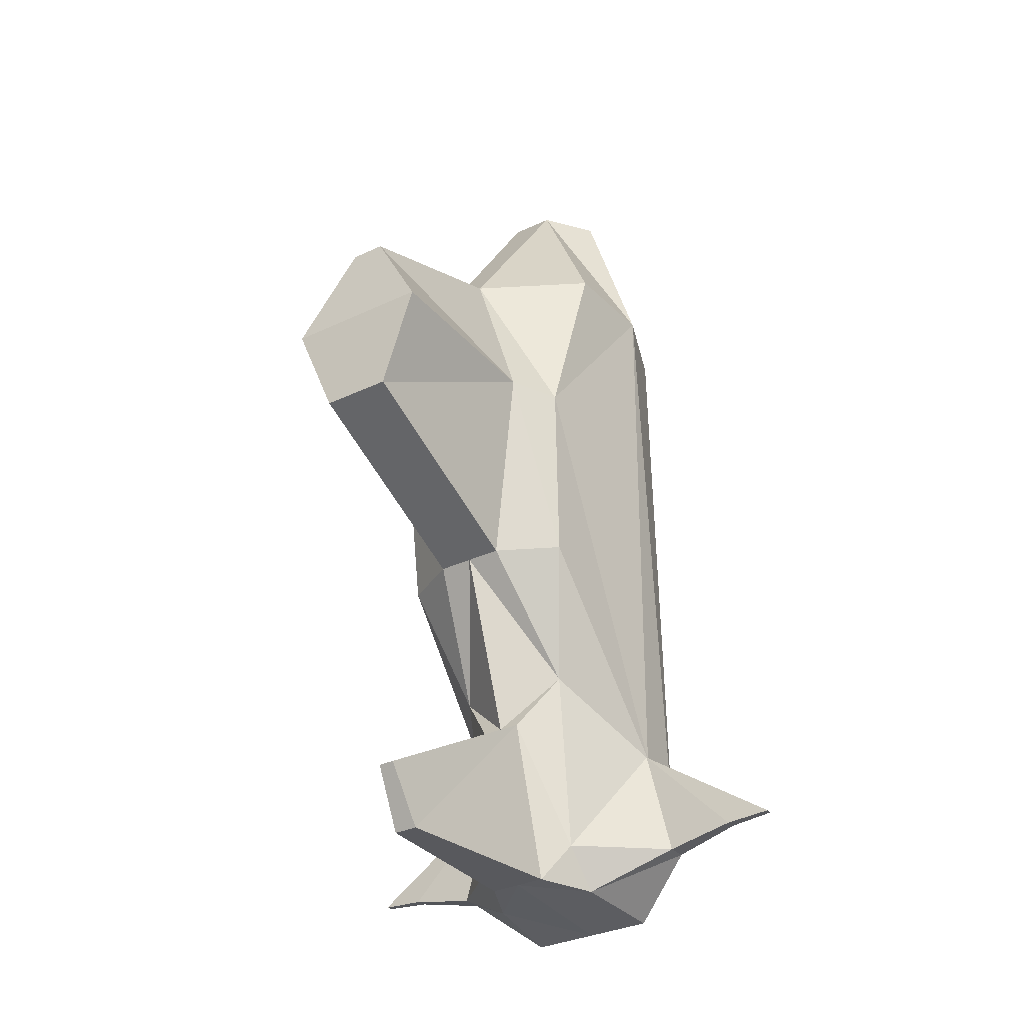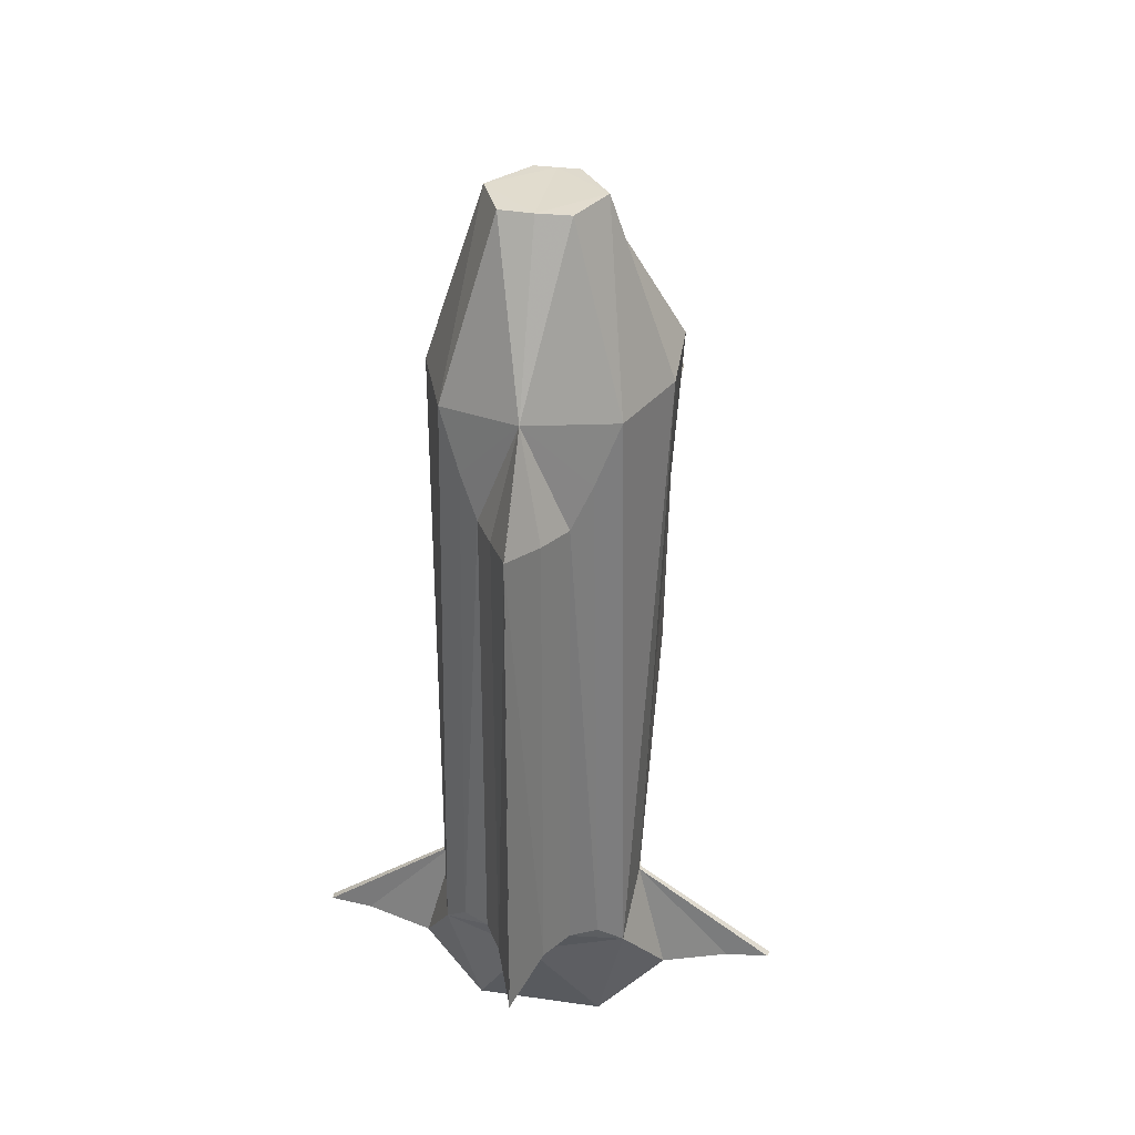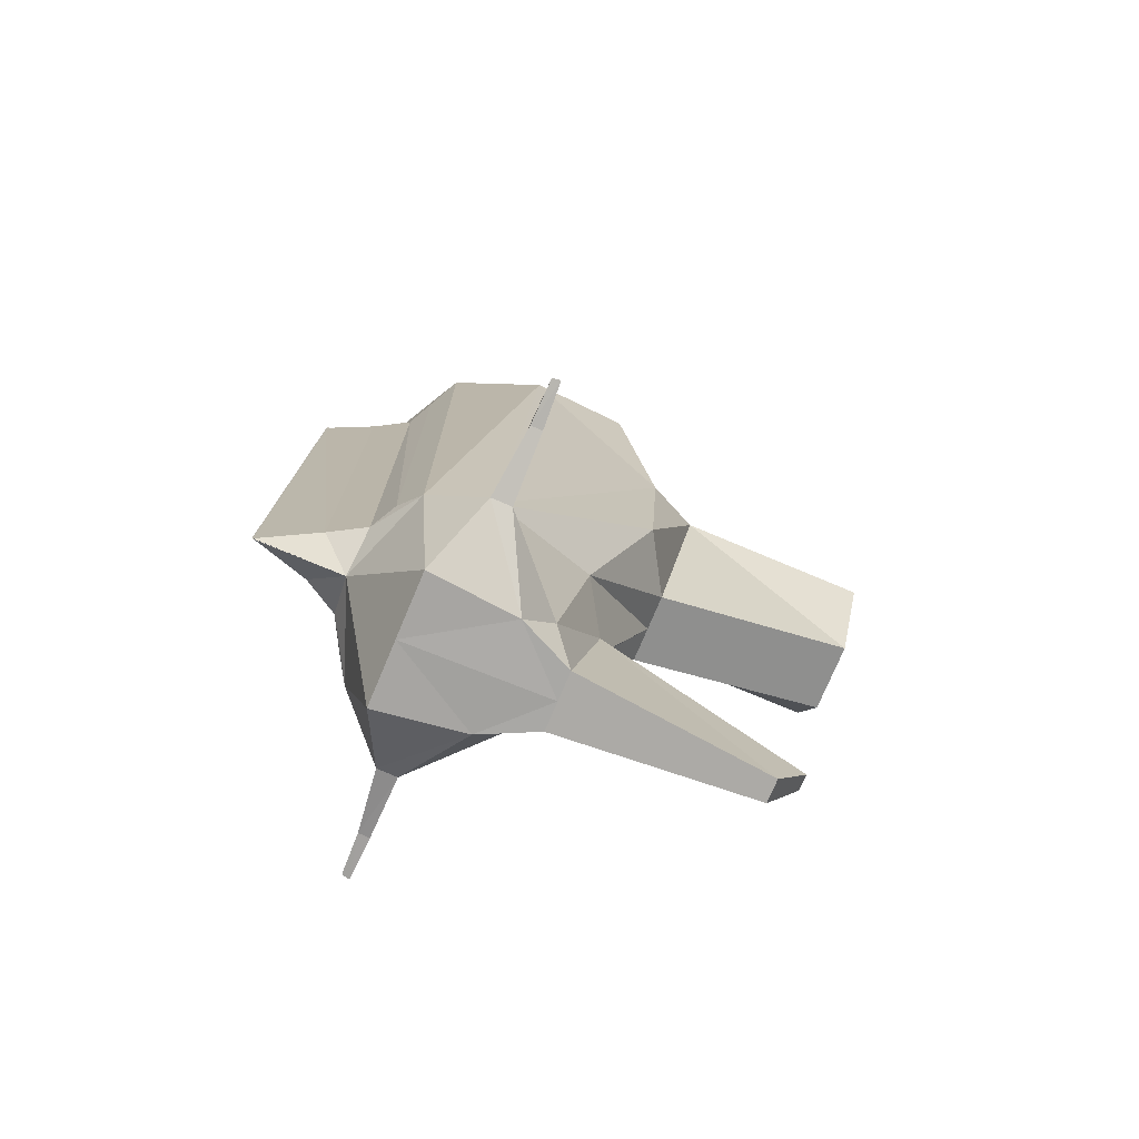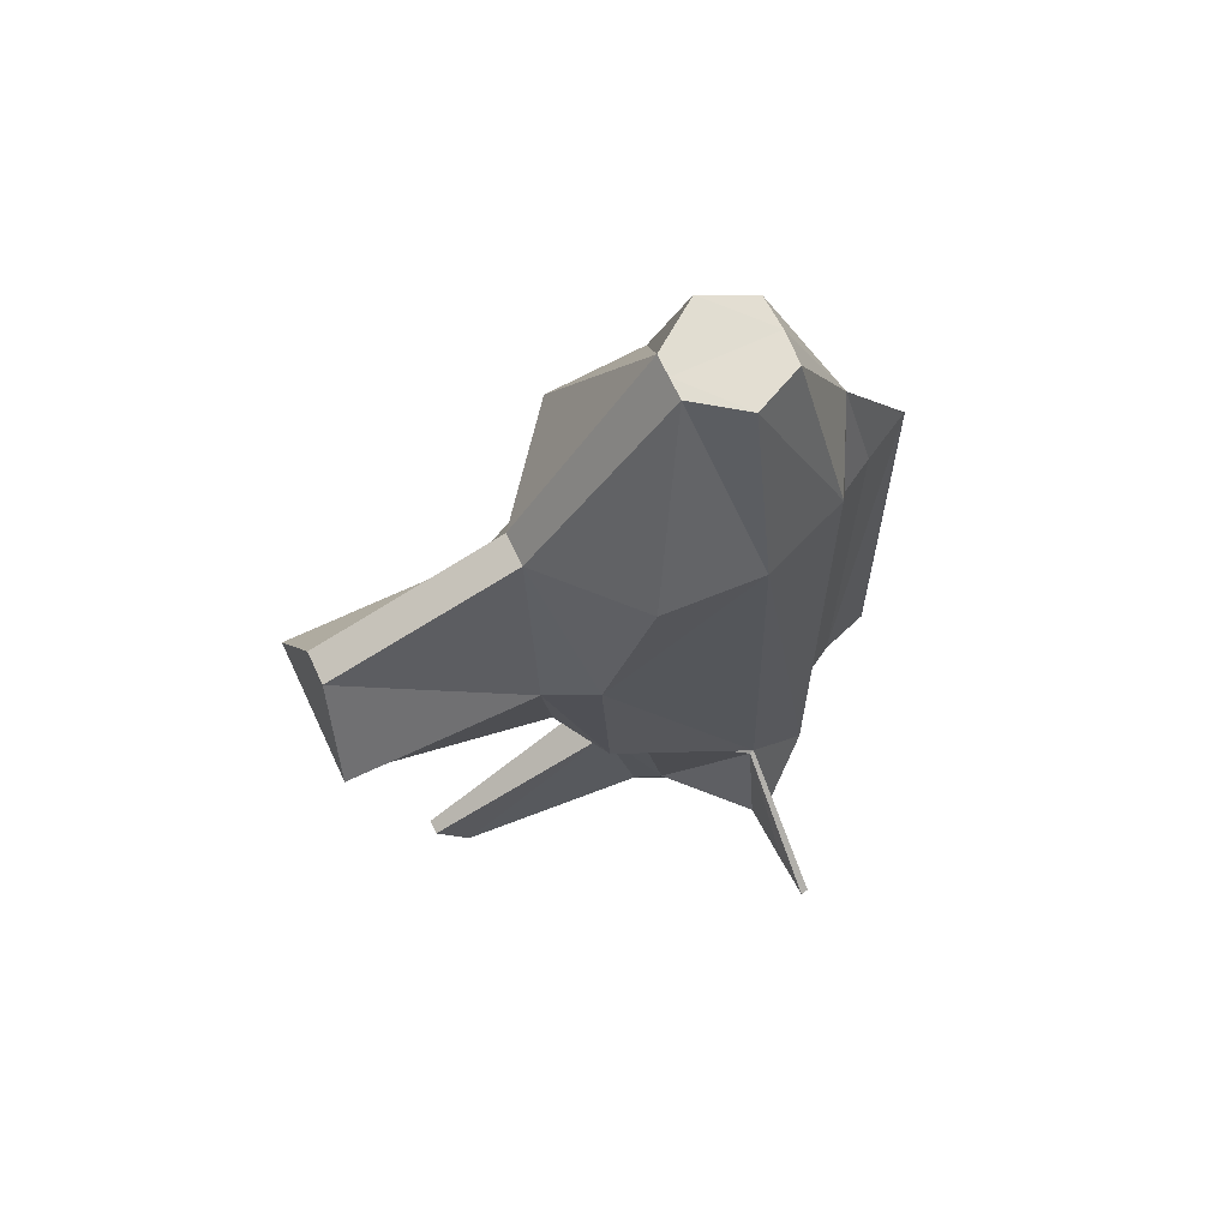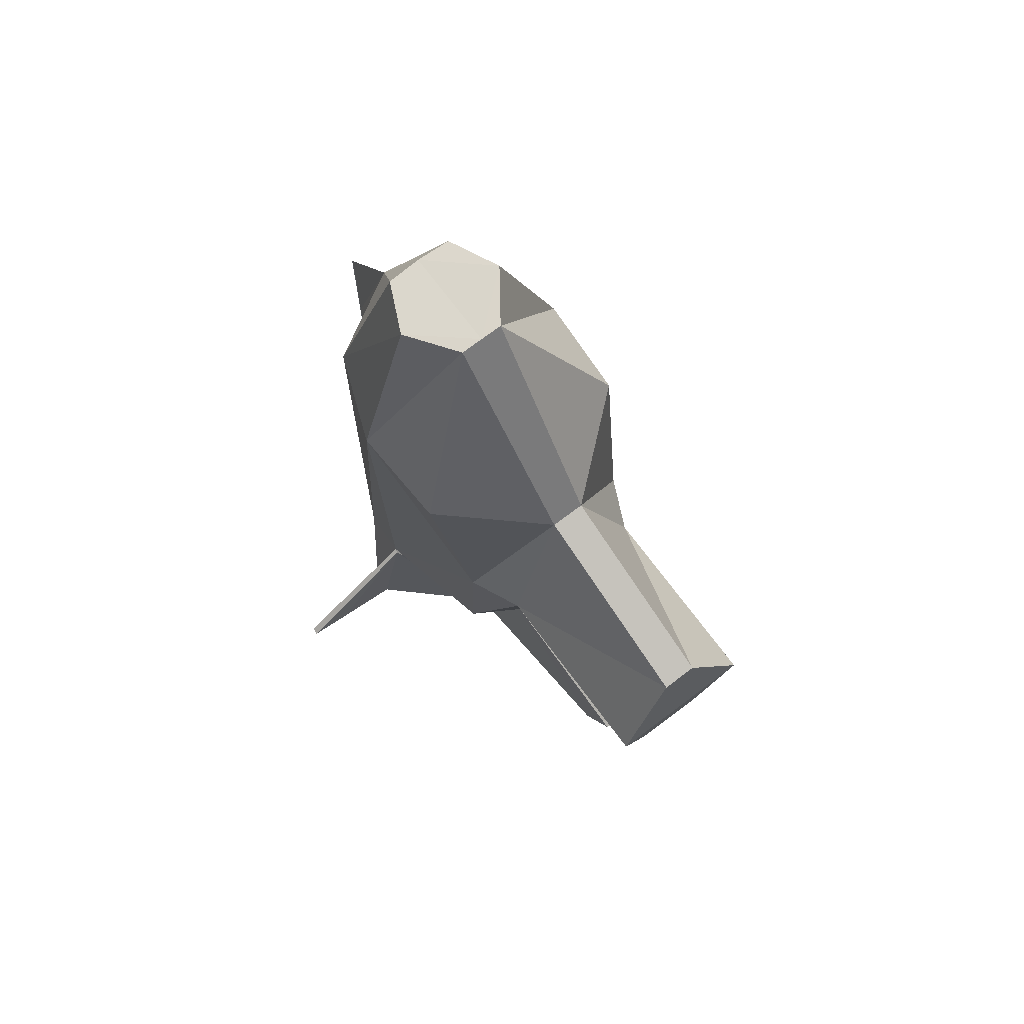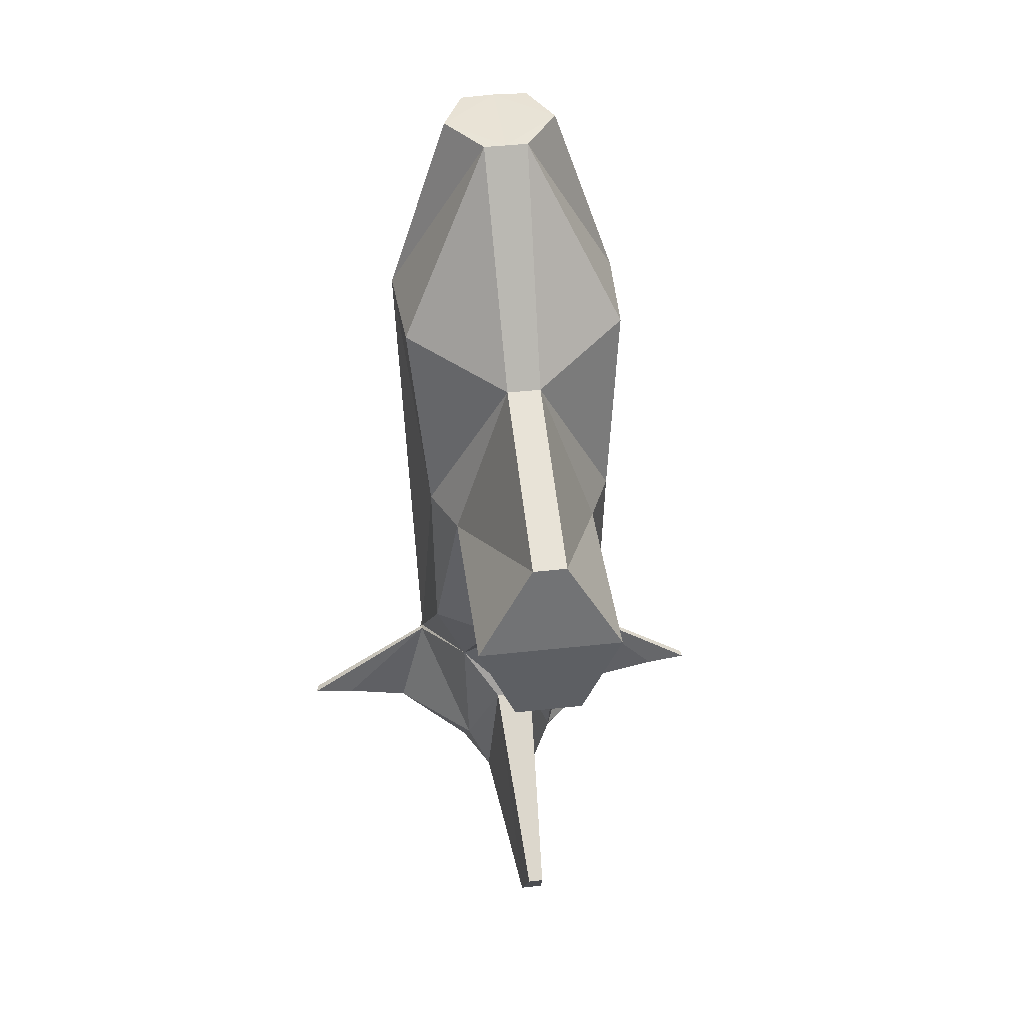
<metadata>
{"format":"obj","ext":"obj","renderer":"f3d","projection":"perspective","resolution":1024,"background":"white","views":[{"elev":-32.6,"azim":-146.5,"up":"+Z"},{"elev":32.8,"azim":11.2,"up":"+Z"},{"elev":-75.3,"azim":67.2,"up":"+Z"},{"elev":68.8,"azim":-115.2,"up":"+Z"},{"elev":74.3,"azim":143.1,"up":"+Z"},{"elev":42.9,"azim":172.5,"up":"+Z"}]}
</metadata>
<code>
o 立方体
v -0.09592 0.9859 1.04
v -0.1754 0.8542 0.3607
v -0.06216 1.262 1.045
v -0.3183 1.434 0.5245
v -0.1815 0.9574 -1.532
v -0.263 1.532 -0.5388
v 0 0.9574 -1.532
v 0 1.629 -0.5451
v 0 0.9809 1.04
v 0 0.7779 0.5596
v 0 1.658 0.4708
v 0.000697 1.262 1.045
v -0.163 1.384 -0.8942
v -0.1966 0.8493 -1.124
v 0 0.7994 -1.19
v -0.144 1.301 -1.397
v 0 1.455 -1.048
v -0.1531 1.21 -1.511
v 0 1.365 -1.509
v -0.2808 1.07 -1.064
v -0.3645 1.04 -1.385
v -0.1607 1.125 1.045
v -0.2845 1.083 -1.066
v -0.3645 1.097 -1.388
v -0.3342 1.151 0.5245
v -0.04789 1.658 0.4708
v -0.09788 1.629 -0.5451
v -0.0568 1.455 -1.048
v -0.08126 1.365 -1.509
v 0 2.009 -1.377
v 0.003407 1.913 -1.538
v -0.02205 2.009 -1.377
v -0.03296 1.913 -1.538
v -0.09788 2.22 -0.2727
v 0 2.22 -0.2727
v 0 2.197 0.274
v -0.04789 2.197 0.274
v -0.2709 1.557 0.000768
v -0.206 1.698 0
v 0 2.237 -8.9e-05
v -0.206 2.237 -8.9e-05
v -0.5524 1.063 -1.346
v -0.674 1.067 -1.337
v -0.6777 1.089 -1.339
v -0.5524 1.095 -1.349
v -0.2395 0.9045 0.5232
v -0.2639 0.8987 -1.19
v -0.1214 0.8143 0.247
v -0.1214 0.8089 -1.124
v -0.06552 0.7115 -1.122
v -0.06552 0.7169 0.2488
v 0.000825 0.5523 -1.189
v 0.000825 0.5845 0.2755
v 0.09592 0.9859 1.04
v 0.1754 0.8542 0.3607
v 0.06216 1.262 1.045
v 0.3183 1.434 0.5245
v 0.1815 0.9574 -1.532
v 0.263 1.532 -0.5388
v -0.000697 1.262 1.045
v 0.163 1.384 -0.8942
v 0.1966 0.8493 -1.124
v 0.144 1.301 -1.397
v 0.1531 1.21 -1.511
v 0.2808 1.07 -1.064
v 0.3645 1.04 -1.385
v 0.1607 1.125 1.045
v 0.2845 1.083 -1.066
v 0.3645 1.097 -1.388
v 0.3342 1.151 0.5245
v 0.04789 1.658 0.4708
v 0.09788 1.629 -0.5451
v 0.0568 1.455 -1.048
v 0.08126 1.365 -1.509
v -0.003407 1.913 -1.538
v 0.02205 2.009 -1.377
v 0.03296 1.913 -1.538
v 0.09788 2.22 -0.2727
v 0.04789 2.197 0.274
v 0.2709 1.557 0.000768
v 0.206 1.698 0
v 0.206 2.237 -8.9e-05
v 0.5524 1.063 -1.346
v 0.674 1.067 -1.337
v 0.6777 1.089 -1.339
v 0.5524 1.095 -1.349
v 0.2395 0.9045 0.5232
v 0.2639 0.8987 -1.19
v 0.1214 0.8143 0.247
v 0.1214 0.8089 -1.124
v 0.06552 0.7115 -1.122
v 0.06552 0.7169 0.2488
v -0.000825 0.5523 -1.189
v -0.000825 0.5845 0.2755
f 38 26 39
f 13 23 20
f 3 25 22
f 21 24 18
f 15 5 7
f 10 1 46
f 24 16 18
f 12 22 9
f 23 13 16
f 46 22 25
f 16 29 18
f 12 11 26
f 11 37 26
f 32 31 33
f 17 32 28
f 28 33 29
f 40 37 36
f 27 35 8
f 39 37 41
f 39 34 27
f 34 40 35
f 6 39 27
f 13 6 27
f 24 42 45
f 44 42 43
f 20 42 21
f 23 43 20
f 23 45 44
f 48 14 49
f 2 10 46
f 49 47 15
f 2 47 14
f 48 50 51
f 50 53 51
f 10 51 53
f 15 50 49
f 19 33 31
f 38 4 26
f 47 25 20
f 5 47 21
f 25 4 38
f 20 25 38
f 20 21 47
f 38 6 20
f 47 46 25
f 3 4 25
f 18 29 19
f 19 7 18
f 7 5 18
f 5 21 18
f 15 47 5
f 10 9 1
f 24 23 16
f 3 22 12
f 22 1 9
f 6 13 20
f 46 1 22
f 16 28 29
f 4 3 26
f 3 12 26
f 11 36 37
f 32 30 31
f 17 30 32
f 28 32 33
f 40 41 37
f 27 34 35
f 39 26 37
f 39 41 34
f 34 41 40
f 6 38 39
f 27 8 13
f 8 17 13
f 28 16 13
f 17 28 13
f 24 21 42
f 44 45 42
f 20 43 42
f 23 44 43
f 23 24 45
f 48 2 14
f 2 48 10
f 49 14 47
f 2 46 47
f 48 49 50
f 50 52 53
f 10 48 51
f 15 52 50
f 19 29 33
f 80 81 71
f 61 65 68
f 56 67 70
f 66 64 69
f 15 7 58
f 10 87 54
f 69 64 63
f 60 9 67
f 68 63 61
f 87 70 67
f 63 64 74
f 60 71 11
f 11 71 79
f 76 77 75
f 17 73 76
f 73 74 77
f 40 36 79
f 72 8 35
f 81 82 79
f 81 72 78
f 78 35 40
f 59 72 81
f 61 72 59
f 69 86 83
f 85 84 83
f 65 66 83
f 68 65 84
f 68 85 86
f 89 90 62
f 55 87 10
f 90 15 88
f 55 62 88
f 89 92 91
f 91 92 94
f 10 94 92
f 15 90 91
f 19 75 77
f 80 71 57
f 88 65 70
f 58 66 88
f 70 80 57
f 65 80 70
f 65 88 66
f 80 65 59
f 88 70 87
f 56 70 57
f 64 19 74
f 19 64 7
f 7 64 58
f 58 64 66
f 15 58 88
f 10 54 9
f 69 63 68
f 56 60 67
f 67 9 54
f 59 65 61
f 87 67 54
f 63 74 73
f 57 71 56
f 56 71 60
f 11 79 36
f 76 75 30
f 17 76 30
f 73 77 76
f 40 79 82
f 72 35 78
f 81 79 71
f 81 78 82
f 78 40 82
f 59 81 80
f 72 61 8
f 8 61 17
f 73 61 63
f 17 61 73
f 69 83 66
f 85 83 86
f 65 83 84
f 68 84 85
f 68 86 69
f 89 62 55
f 55 10 89
f 90 88 62
f 55 88 87
f 89 91 90
f 91 94 93
f 10 92 89
f 15 91 93
f 19 77 74

</code>
